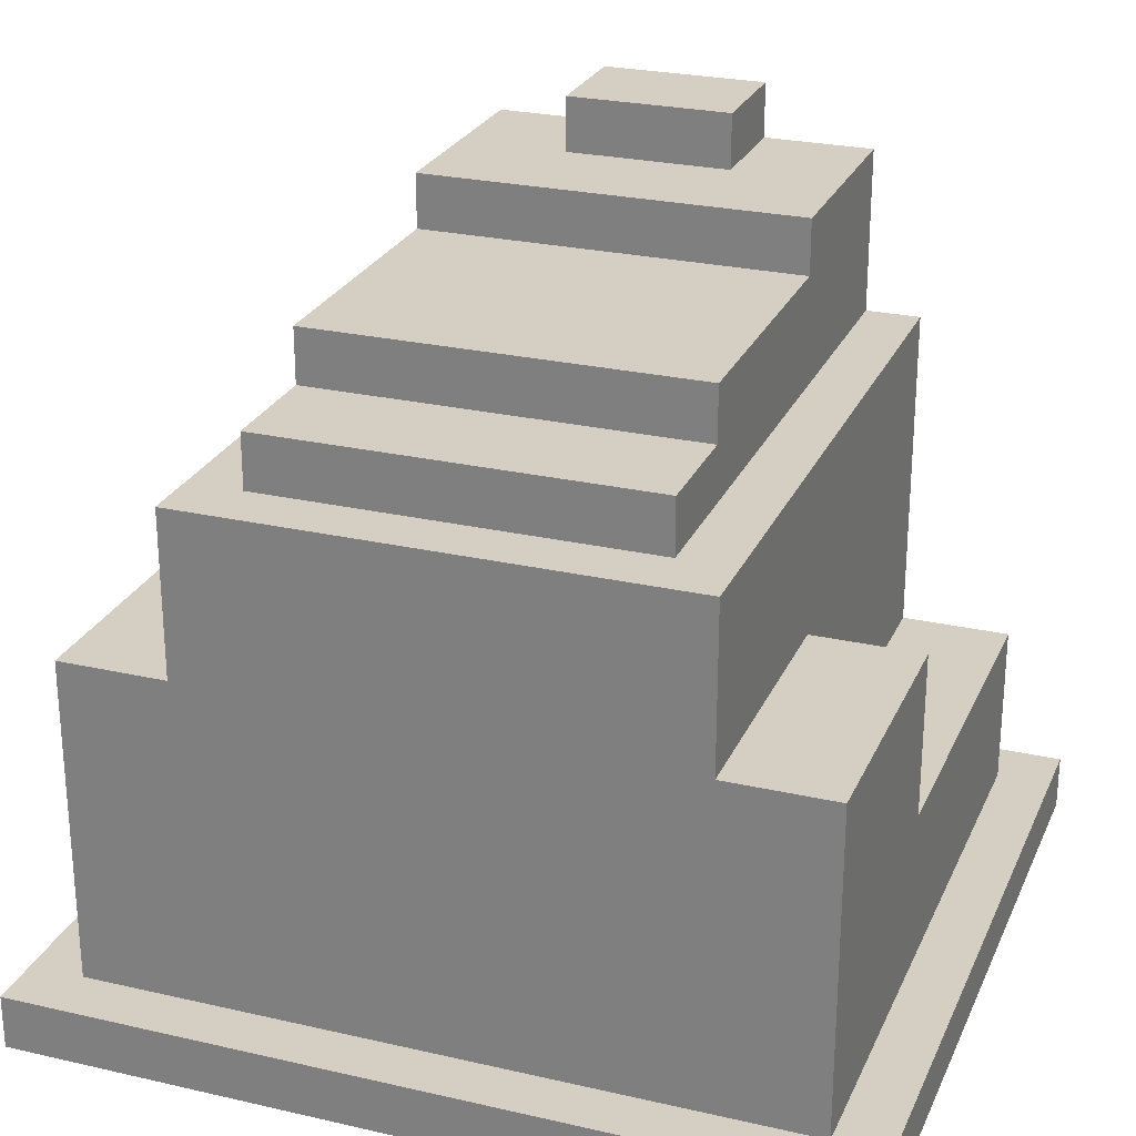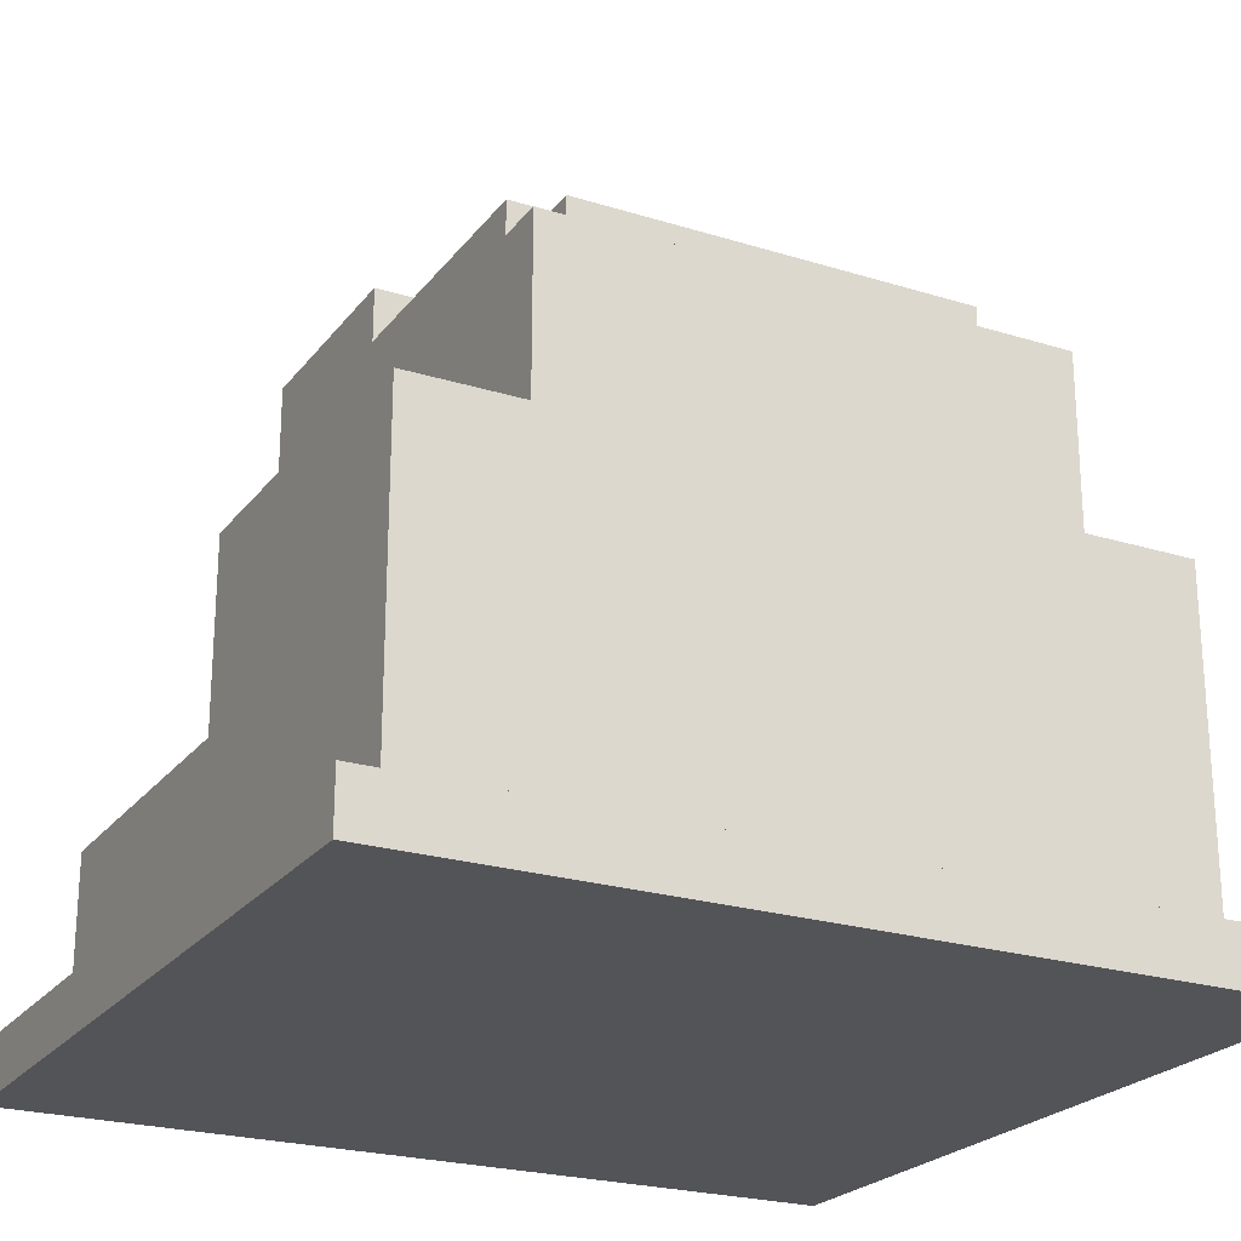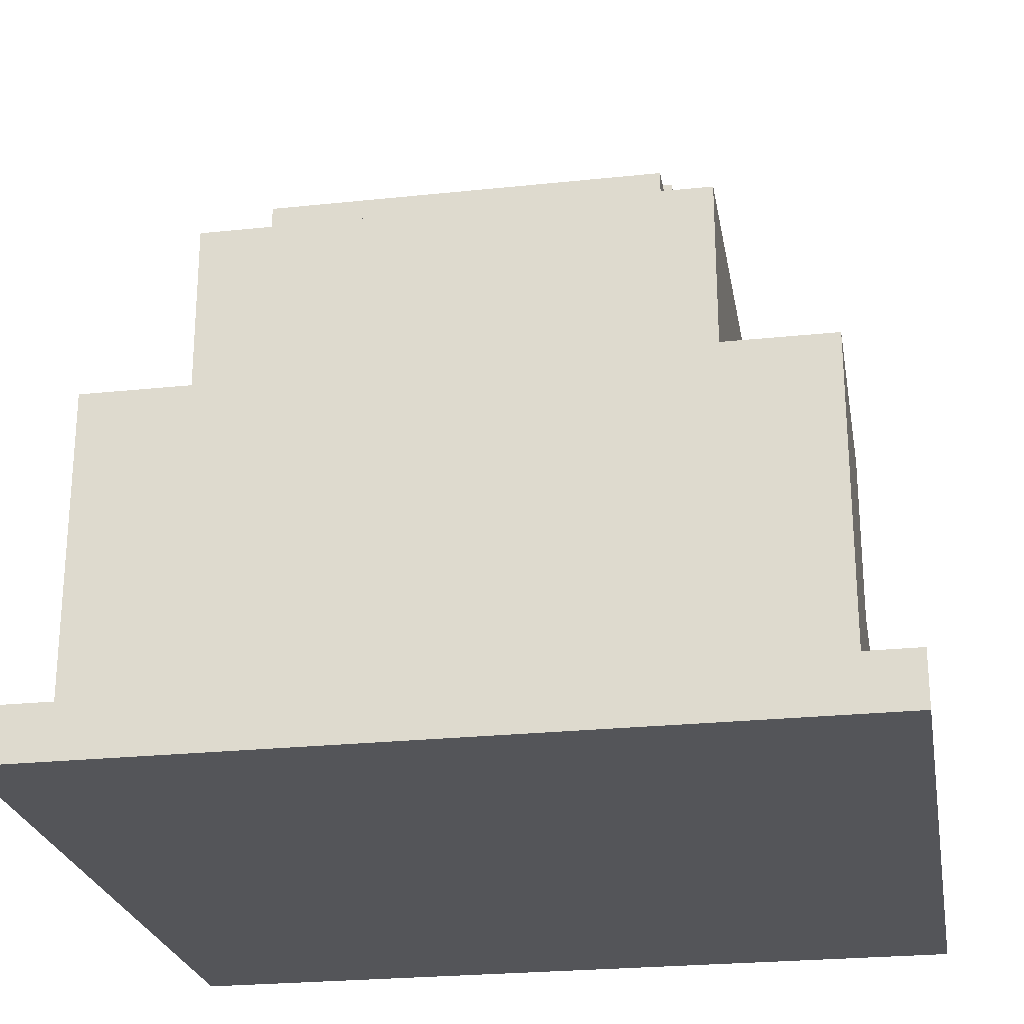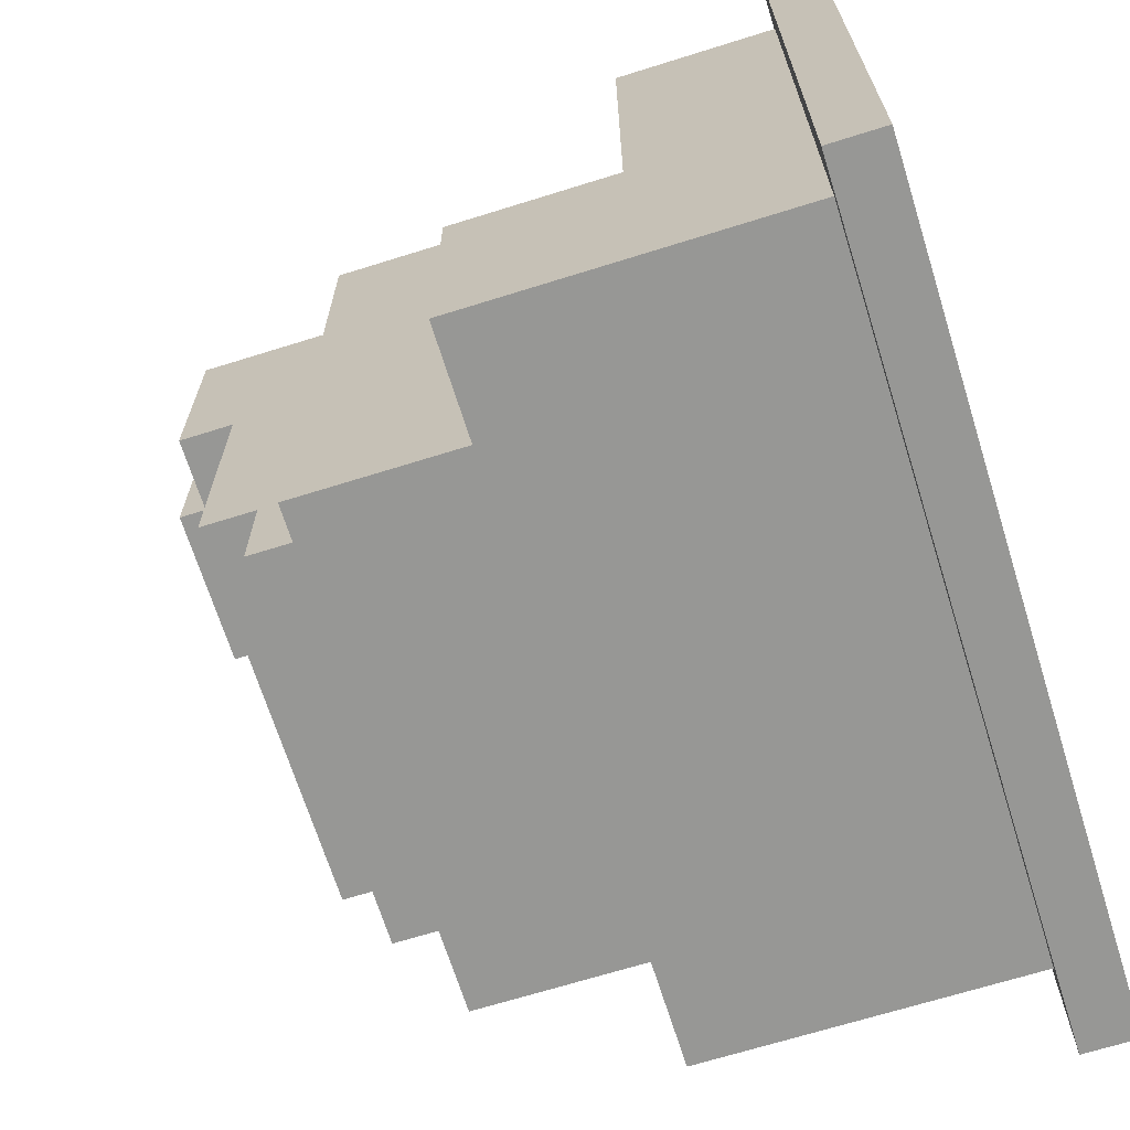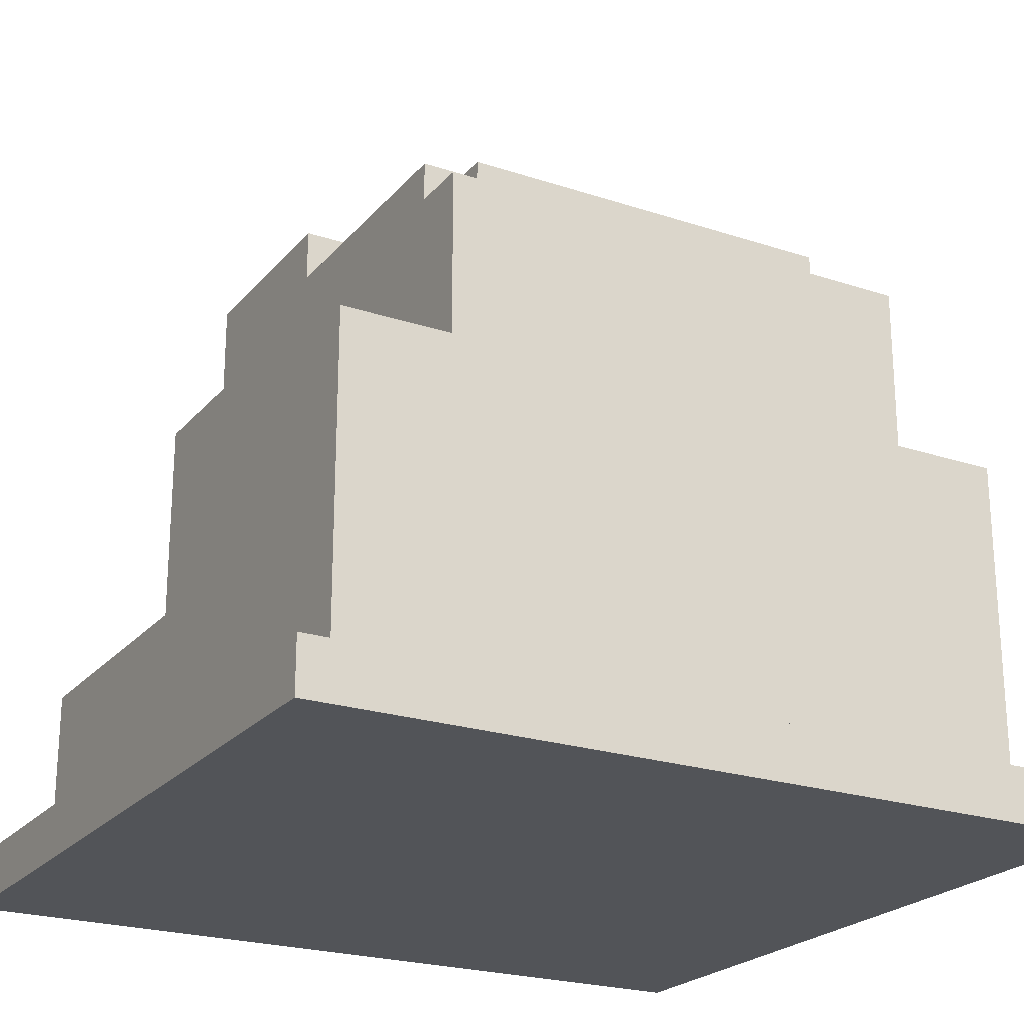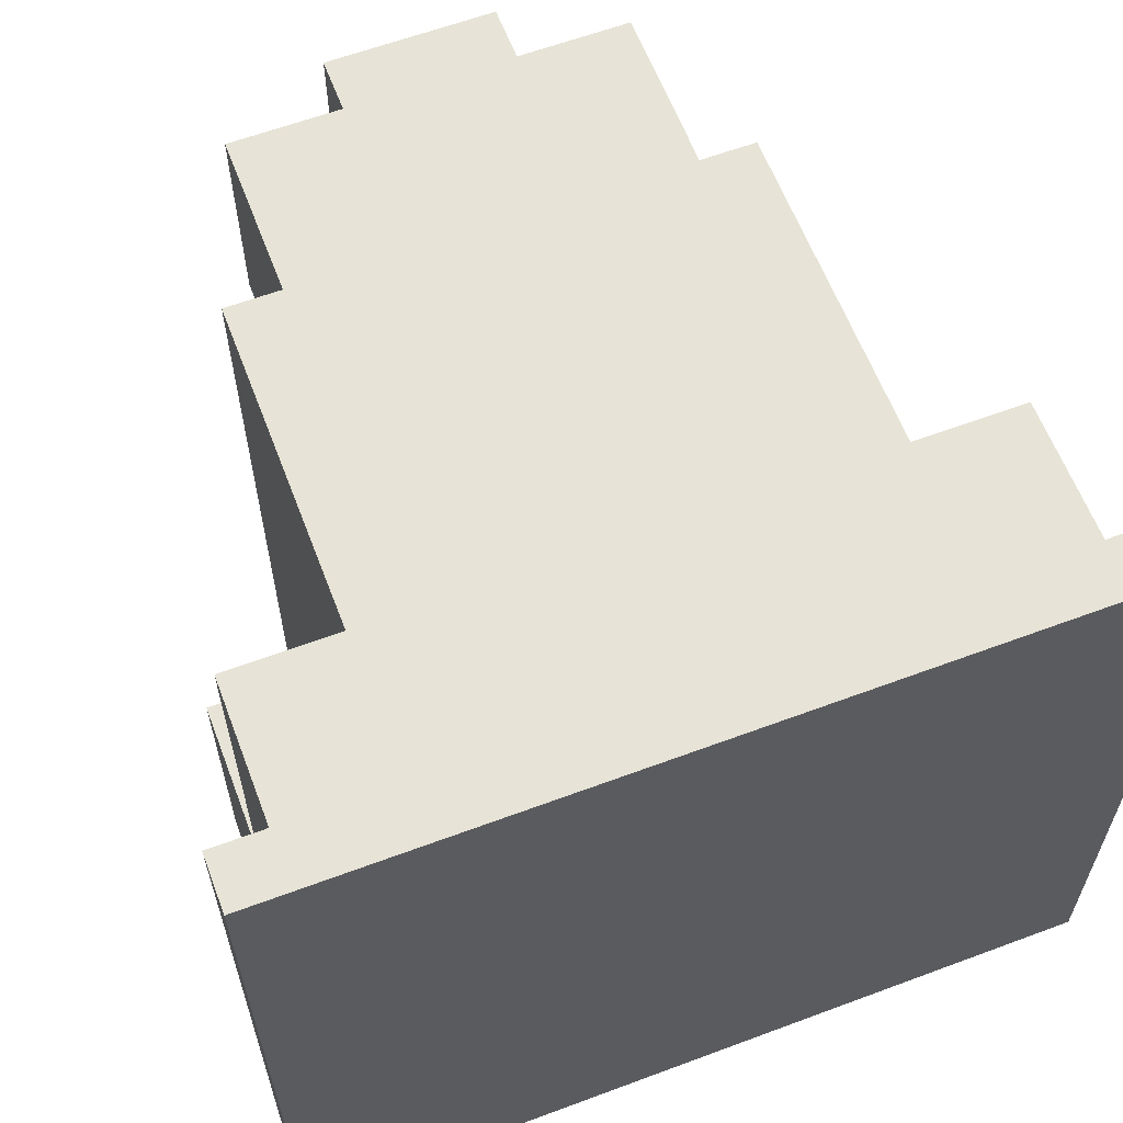
<metadata>
{"format":"obj","ext":"obj","renderer":"f3d","projection":"perspective","resolution":1024,"background":"white","views":[{"elev":25.7,"azim":-159.9,"up":"+Y"},{"elev":-23.4,"azim":152.3,"up":"+Y"},{"elev":-24.8,"azim":-170.2,"up":"+Y"},{"elev":-68.1,"azim":-72.6,"up":"+Z"},{"elev":-22.9,"azim":150.6,"up":"+Y"},{"elev":61.5,"azim":-20.8,"up":"+Z"}]}
</metadata>
<code>
g rock1
v -7 0 7
v -7 0 -7
v -7 1 7
v -7 1 -7
v -6 1 6
v -6 1 -6
v -6 4 6
v -6 4 -1
v -6 7 -1
v -6 7 -6
v -4 4 6
v -4 4 -1
v -4 7 -1
v -4 7 -6
v -4 10 6
v -4 10 -6
v -3 10 6
v -3 10 -5
v -3 11 -3
v -3 11 -5
v -3 12 2
v -3 12 -3
v -3 13 6
v -3 13 2
v -1 13 6
v -1 13 4
v -1 14 6
v -1 14 4
v 2 13 6
v 2 13 4
v 2 14 6
v 2 14 4
v 4 10 6
v 4 10 -5
v 4 11 -3
v 4 11 -5
v 4 12 2
v 4 12 -3
v 4 13 6
v 4 13 2
v 5 4 6
v 5 4 -1
v 5 7 -1
v 5 7 -6
v 5 10 6
v 5 10 -6
v 7 1 6
v 7 1 -6
v 7 4 6
v 7 4 -1
v 7 7 -1
v 7 7 -6
v 8 0 7
v 8 0 -7
v 8 1 7
v 8 1 -7
v -7 0 7
v -7 1 7
v 8 0 7
v 8 1 7
v -6 1 6
v -6 4 6
v -4 4 6
v -4 10 6
v -3 10 6
v -3 13 6
v -1 13 6
v -1 14 6
v 2 13 6
v 2 14 6
v 4 10 6
v 4 13 6
v 5 4 6
v 5 10 6
v 7 1 6
v 7 4 6
v -6 4 -1
v -6 7 -1
v -4 4 -1
v -4 7 -1
v 5 4 -1
v 5 7 -1
v 7 4 -1
v 7 7 -1
v -1 13 4
v -1 14 4
v 2 13 4
v 2 14 4
v -3 12 2
v -3 13 2
v 4 12 2
v 4 13 2
v -3 11 -3
v -3 12 -3
v 4 11 -3
v 4 12 -3
v -3 10 -5
v -3 11 -5
v 4 10 -5
v 4 11 -5
v -6 1 -6
v -6 7 -6
v -4 7 -6
v -4 10 -6
v 5 7 -6
v 5 10 -6
v 7 1 -6
v 7 7 -6
v -7 0 -7
v -7 1 -7
v 8 0 -7
v 8 1 -7
v -7 0 7
v 8 0 7
v -7 0 -7
v 8 0 -7
v -7 1 7
v 8 1 7
v -6 1 6
v 7 1 6
v -6 1 -6
v 7 1 -6
v -7 1 -7
v 8 1 -7
v -6 4 6
v -4 4 6
v 5 4 6
v 7 4 6
v -6 4 -1
v -4 4 -1
v 5 4 -1
v 7 4 -1
v -6 7 -1
v -4 7 -1
v 5 7 -1
v 7 7 -1
v -6 7 -6
v -4 7 -6
v 5 7 -6
v 7 7 -6
v -4 10 6
v -3 10 6
v 4 10 6
v 5 10 6
v -3 10 -5
v 4 10 -5
v -4 10 -6
v 5 10 -6
v -3 11 -3
v 4 11 -3
v -3 11 -5
v 4 11 -5
v -3 12 2
v 4 12 2
v -3 12 -3
v 4 12 -3
v -3 13 6
v -1 13 6
v 2 13 6
v 4 13 6
v -1 13 4
v 2 13 4
v -3 13 2
v 4 13 2
v -1 14 6
v 2 14 6
v -1 14 4
v 2 14 4
f 3 2 1
f 4 2 3
f 7 6 5
f 8 6 7
f 9 6 8
f 10 6 9
f 13 12 11
f 15 13 11
f 15 14 13
f 16 14 15
f 19 18 17
f 20 18 19
f 21 19 17
f 22 19 21
f 23 21 17
f 24 21 23
f 27 26 25
f 28 26 27
f 29 30 31
f 31 30 32
f 33 34 35
f 35 34 36
f 33 35 37
f 37 35 38
f 33 37 39
f 39 37 40
f 41 42 43
f 41 43 45
f 43 44 45
f 45 44 46
f 47 48 49
f 49 48 50
f 50 48 51
f 51 48 52
f 53 54 55
f 55 54 56
f 59 58 57
f 60 58 59
f 63 62 61
f 65 64 63
f 67 66 65
f 69 67 65
f 69 68 67
f 70 68 69
f 71 65 63
f 71 69 65
f 72 69 71
f 73 63 61
f 73 71 63
f 74 71 73
f 75 73 61
f 76 73 75
f 79 78 77
f 80 78 79
f 83 82 81
f 84 82 83
f 85 86 87
f 87 86 88
f 89 90 91
f 91 90 92
f 93 94 95
f 95 94 96
f 97 98 99
f 99 98 100
f 101 102 103
f 101 103 105
f 103 104 105
f 105 104 106
f 101 105 107
f 107 105 108
f 109 110 111
f 111 110 112
f 115 114 113
f 116 114 115
f 117 118 119
f 119 118 120
f 117 119 121
f 120 118 122
f 117 121 123
f 121 122 123
f 122 118 124
f 123 122 124
f 125 126 129
f 129 126 130
f 127 128 131
f 131 128 132
f 133 134 137
f 137 134 138
f 135 136 139
f 139 136 140
f 141 142 145
f 143 144 146
f 141 145 147
f 145 146 147
f 146 144 148
f 147 146 148
f 149 150 151
f 151 150 152
f 153 154 155
f 155 154 156
f 157 158 161
f 159 160 162
f 157 161 163
f 161 162 163
f 162 160 164
f 163 162 164
f 165 166 167
f 167 166 168

</code>
